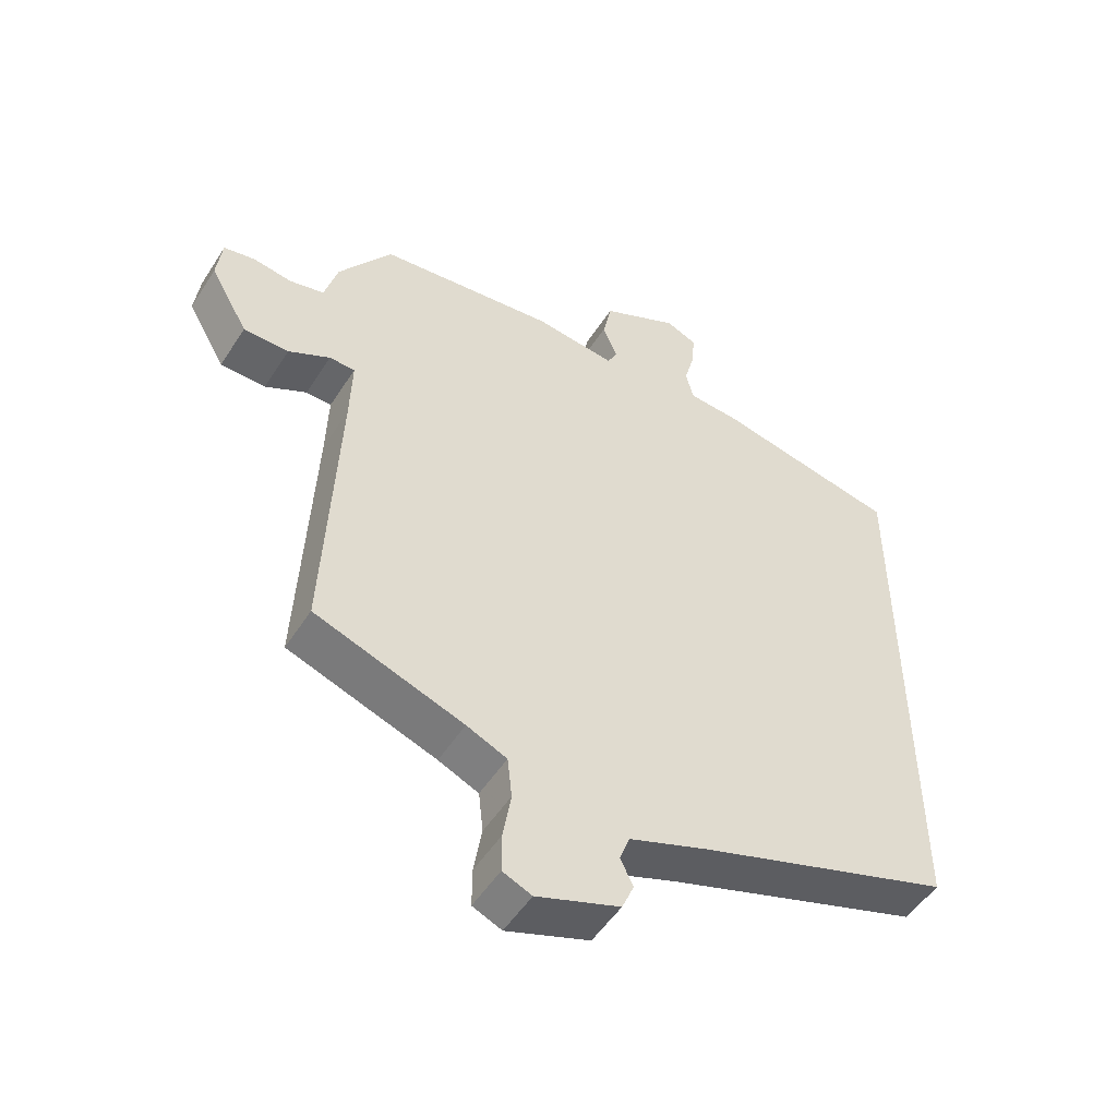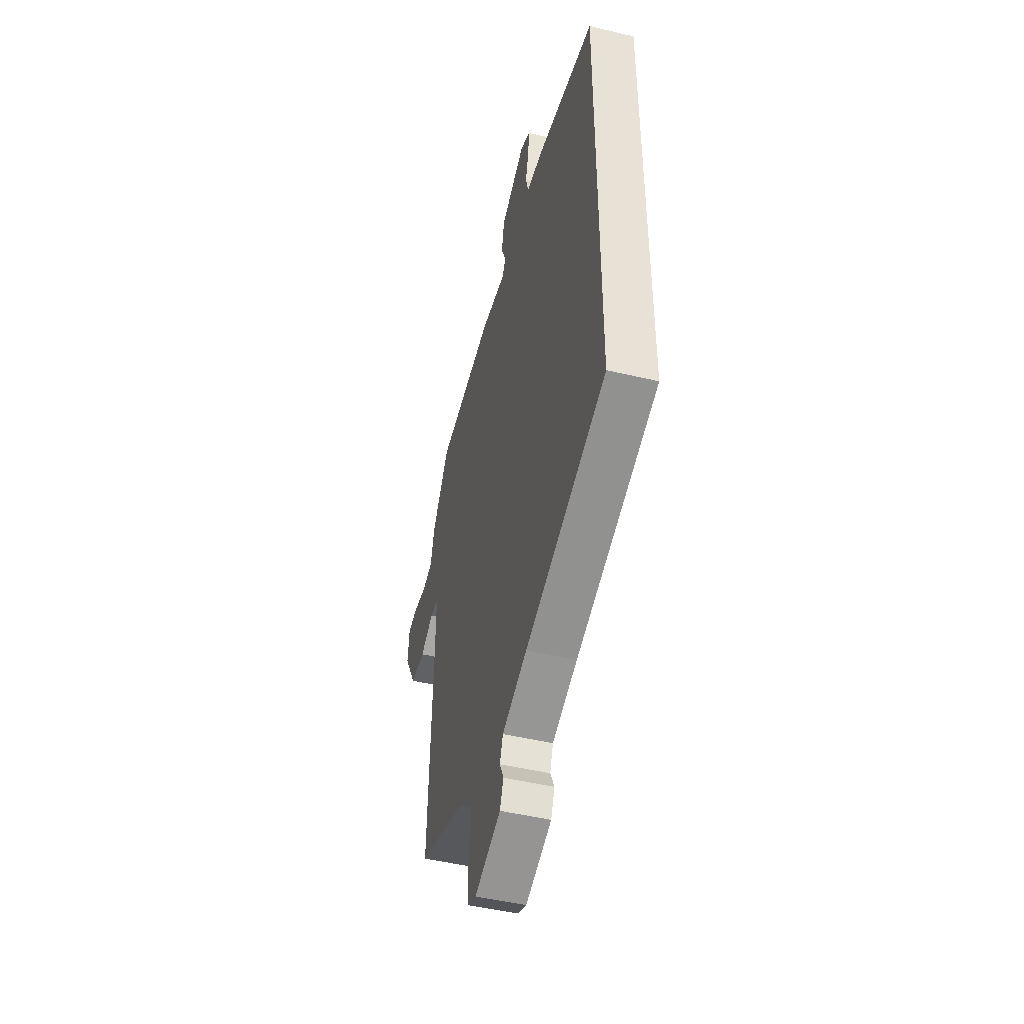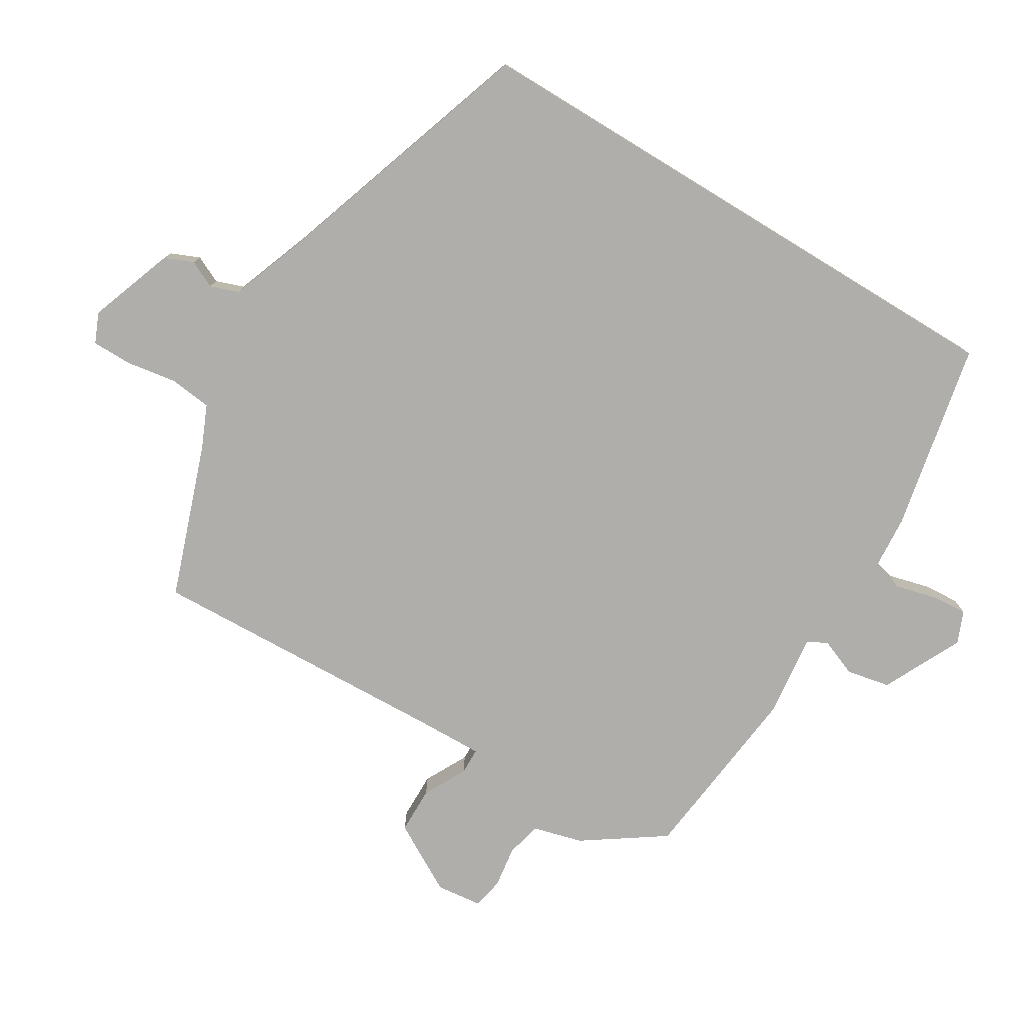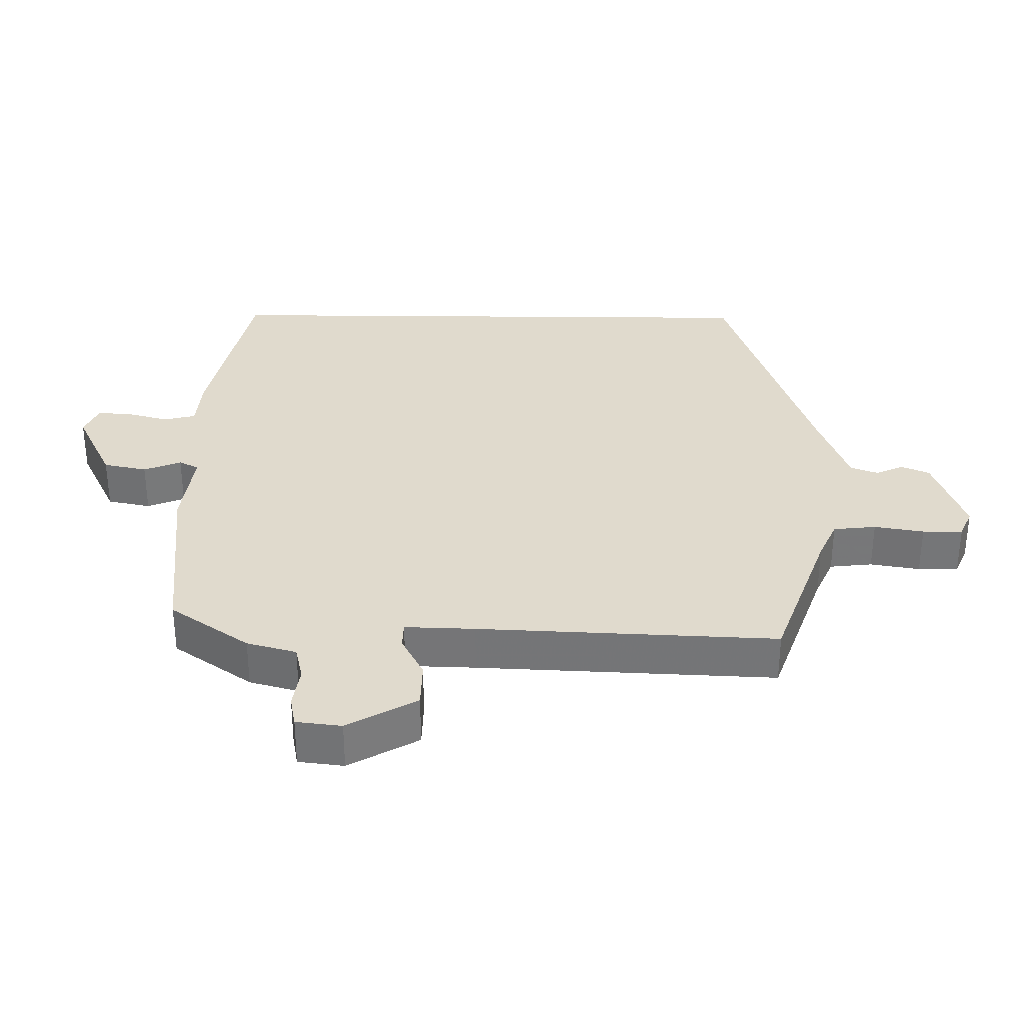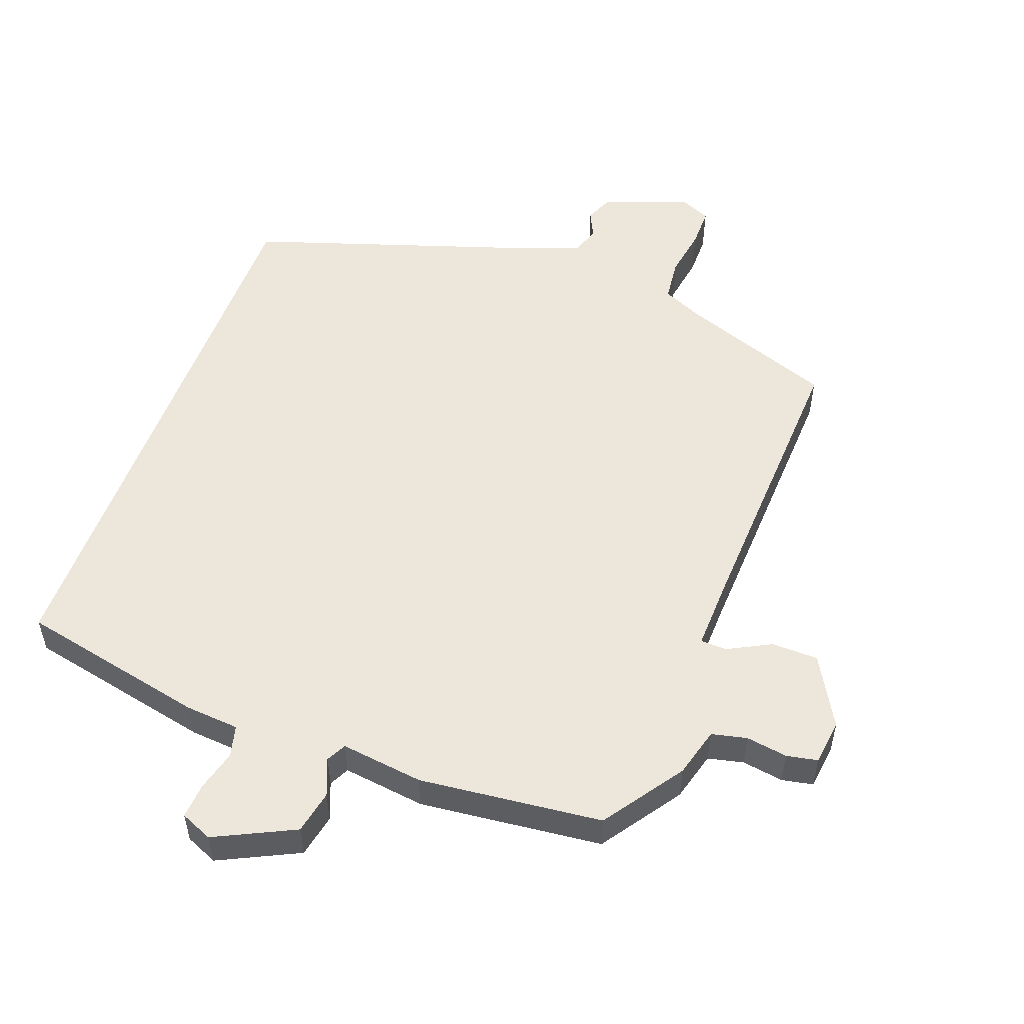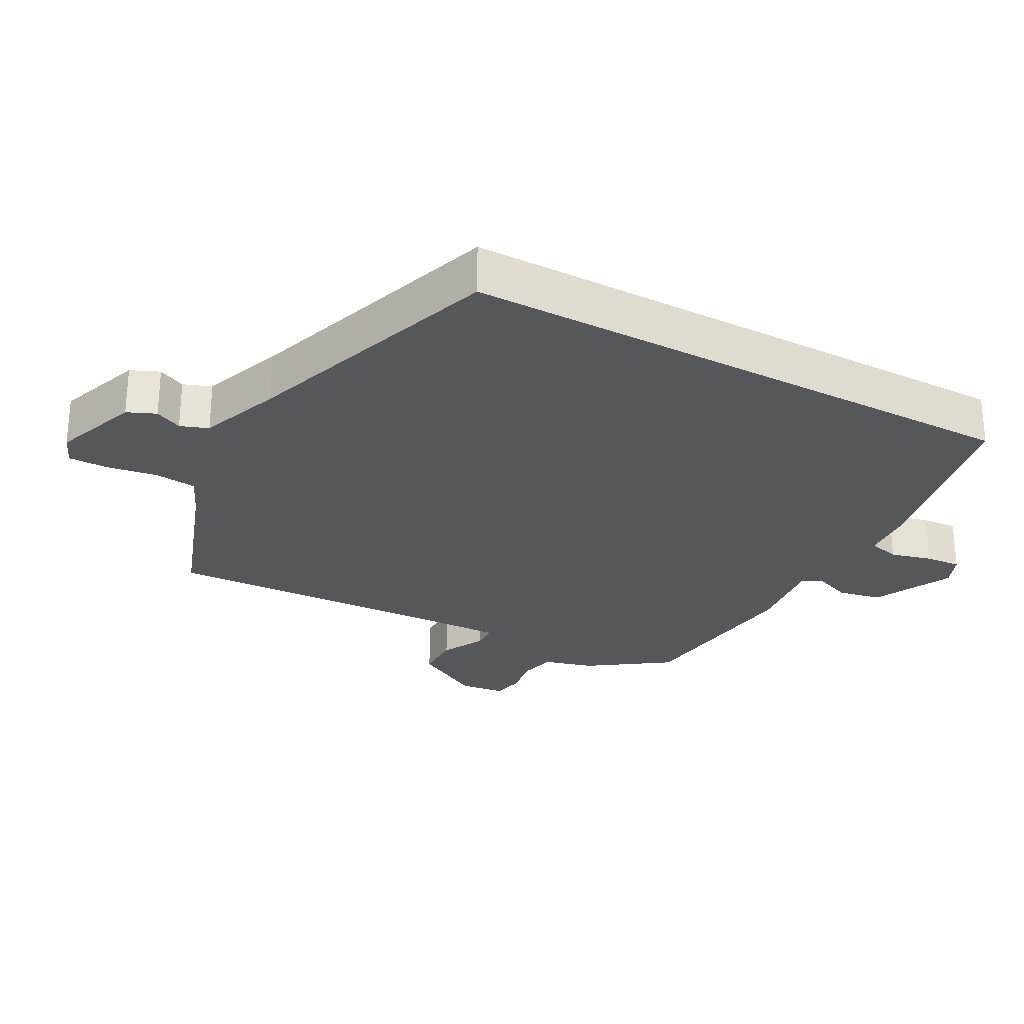
<metadata>
{"format":"obj","ext":"obj","renderer":"f3d","projection":"perspective","resolution":1024,"background":"white","views":[{"elev":-51.2,"azim":148.3,"up":"+Z"},{"elev":-47.8,"azim":-105.0,"up":"+Z"},{"elev":-77.6,"azim":-121.4,"up":"+Y"},{"elev":33.1,"azim":90.7,"up":"+Y"},{"elev":53.4,"azim":20.4,"up":"+Y"},{"elev":-27.3,"azim":-118.5,"up":"+Y"}]}
</metadata>
<code>
v 0.41 0.07 0.468
v 0.491 0.07 0.351
v 0.511 0.07 0.278
v 0.563 0.07 0.266
v 0.624 0.07 0.275
v 0.67 0.07 0.266
v 0.678 0.07 0.199
v 0.62 0.07 0.097
v 0.551 0.07 0.096
v 0.488 0.07 0.129
v 0.449 0.07 0.128
v 0.452 0.07 0.025
v 0.471 0.07 -0.414
v 0.246 0.07 -0.494
v 0.185 0.07 -0.521
v 0.178 0.07 -0.584
v 0.19 0.07 -0.657
v 0.19 0.07 -0.716
v 0.146 0.07 -0.735
v 0.02 0.07 -0.69
v 0.002 0.07 -0.648
v 0.021 0.07 -0.608
v 0.006 0.07 -0.567
v -0.114 0.07 -0.523
v -0.5 0.07 -0.395
v -0.5 0.07 0.445
v -0.223 0.07 0.503
v -0.144 0.07 0.509
v -0.132 0.07 0.555
v -0.148 0.07 0.616
v -0.152 0.07 0.668
v -0.105 0.07 0.688
v 0.012 0.07 0.631
v 0.025 0.07 0.567
v 0.003 0.07 0.512
v 0.018 0.07 0.483
v 0.14 0.07 0.498
v 0.41 0 0.468
v 0.491 0 0.351
v 0.511 0 0.278
v 0.563 0 0.266
v 0.624 0 0.275
v 0.67 0 0.266
v 0.678 0 0.199
v 0.62 0 0.097
v 0.551 0 0.096
v 0.488 0 0.129
v 0.449 0 0.128
v 0.452 0 0.025
v 0.471 0 -0.414
v 0.246 0 -0.494
v 0.185 0 -0.521
v 0.178 0 -0.584
v 0.19 0 -0.657
v 0.19 0 -0.716
v 0.146 0 -0.735
v 0.02 0 -0.69
v 0.002 0 -0.648
v 0.021 0 -0.608
v 0.006 0 -0.567
v -0.114 0 -0.523
v -0.5 0 -0.395
v -0.5 0 0.445
v -0.223 0 0.503
v -0.144 0 0.509
v -0.132 0 0.555
v -0.148 0 0.616
v -0.152 0 0.668
v -0.105 0 0.688
v 0.012 0 0.631
v 0.025 0 0.567
v 0.003 0 0.512
v 0.018 0 0.483
v 0.14 0 0.498
f 36 37 1 2
f 32 33 34 35
f 32 35 36
f 29 30 31 32
f 29 32 36
f 28 29 36
f 24 25 26 27
f 23 24 27 28
f 22 23 28 36
f 20 21 22
f 19 20 22
f 16 17 18 19
f 15 16 19 22
f 12 13 14
f 11 12 14 15
f 7 8 9 10
f 7 10 11
f 4 5 6 7
f 3 4 7 11
f 2 3 11
f 15 22 36
f 2 11 15 36
f 39 38 74 73
f 72 71 70 69
f 73 72 69
f 69 68 67 66
f 73 69 66
f 73 66 65
f 64 63 62 61
f 65 64 61 60
f 73 65 60 59
f 59 58 57
f 59 57 56
f 56 55 54 53
f 59 56 53 52
f 51 50 49
f 52 51 49 48
f 47 46 45 44
f 48 47 44
f 44 43 42 41
f 48 44 41 40
f 48 40 39
f 73 59 52
f 73 52 48 39
f 1 38 39 2
f 2 39 40 3
f 3 40 41 4
f 4 41 42 5
f 5 42 43 6
f 6 43 44 7
f 7 44 45 8
f 8 45 46 9
f 9 46 47 10
f 10 47 48 11
f 11 48 49 12
f 12 49 50 13
f 13 50 51 14
f 14 51 52 15
f 15 52 53 16
f 16 53 54 17
f 17 54 55 18
f 18 55 56 19
f 19 56 57 20
f 20 57 58 21
f 21 58 59 22
f 22 59 60 23
f 23 60 61 24
f 24 61 62 25
f 25 62 63 26
f 26 63 64 27
f 27 64 65 28
f 28 65 66 29
f 29 66 67 30
f 30 67 68 31
f 31 68 69 32
f 32 69 70 33
f 33 70 71 34
f 34 71 72 35
f 35 72 73 36
f 36 73 74 37
f 37 74 38 1

</code>
